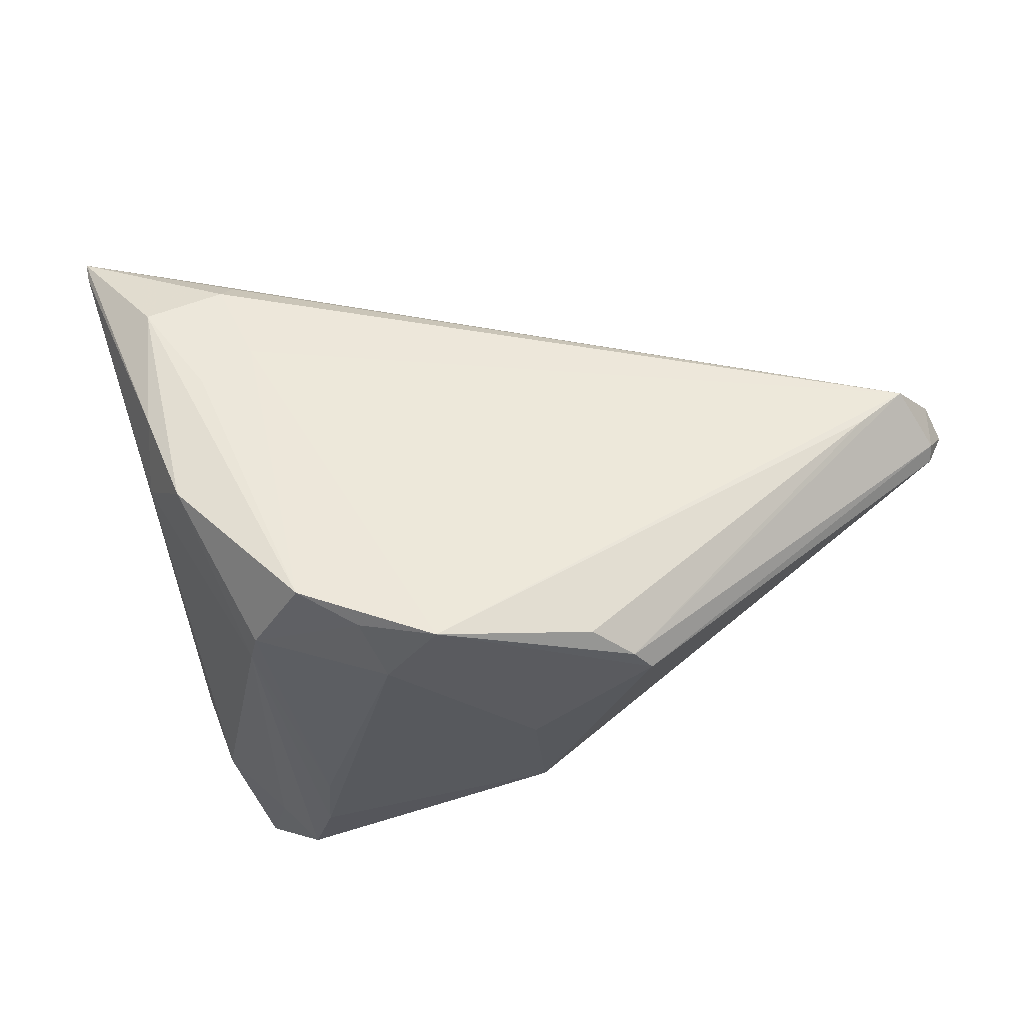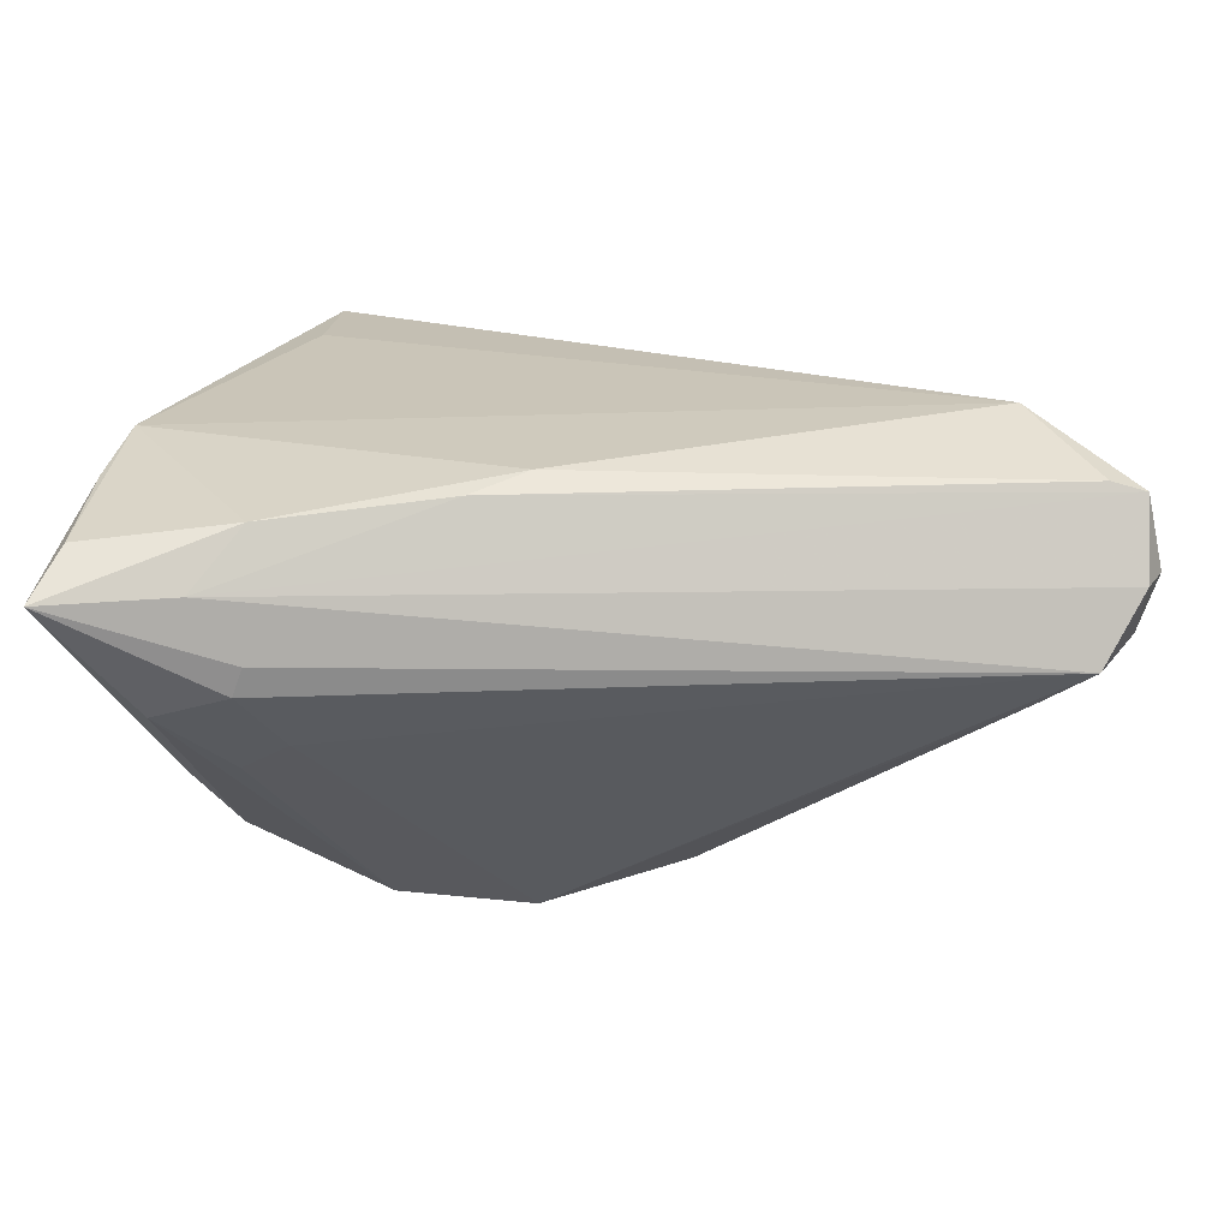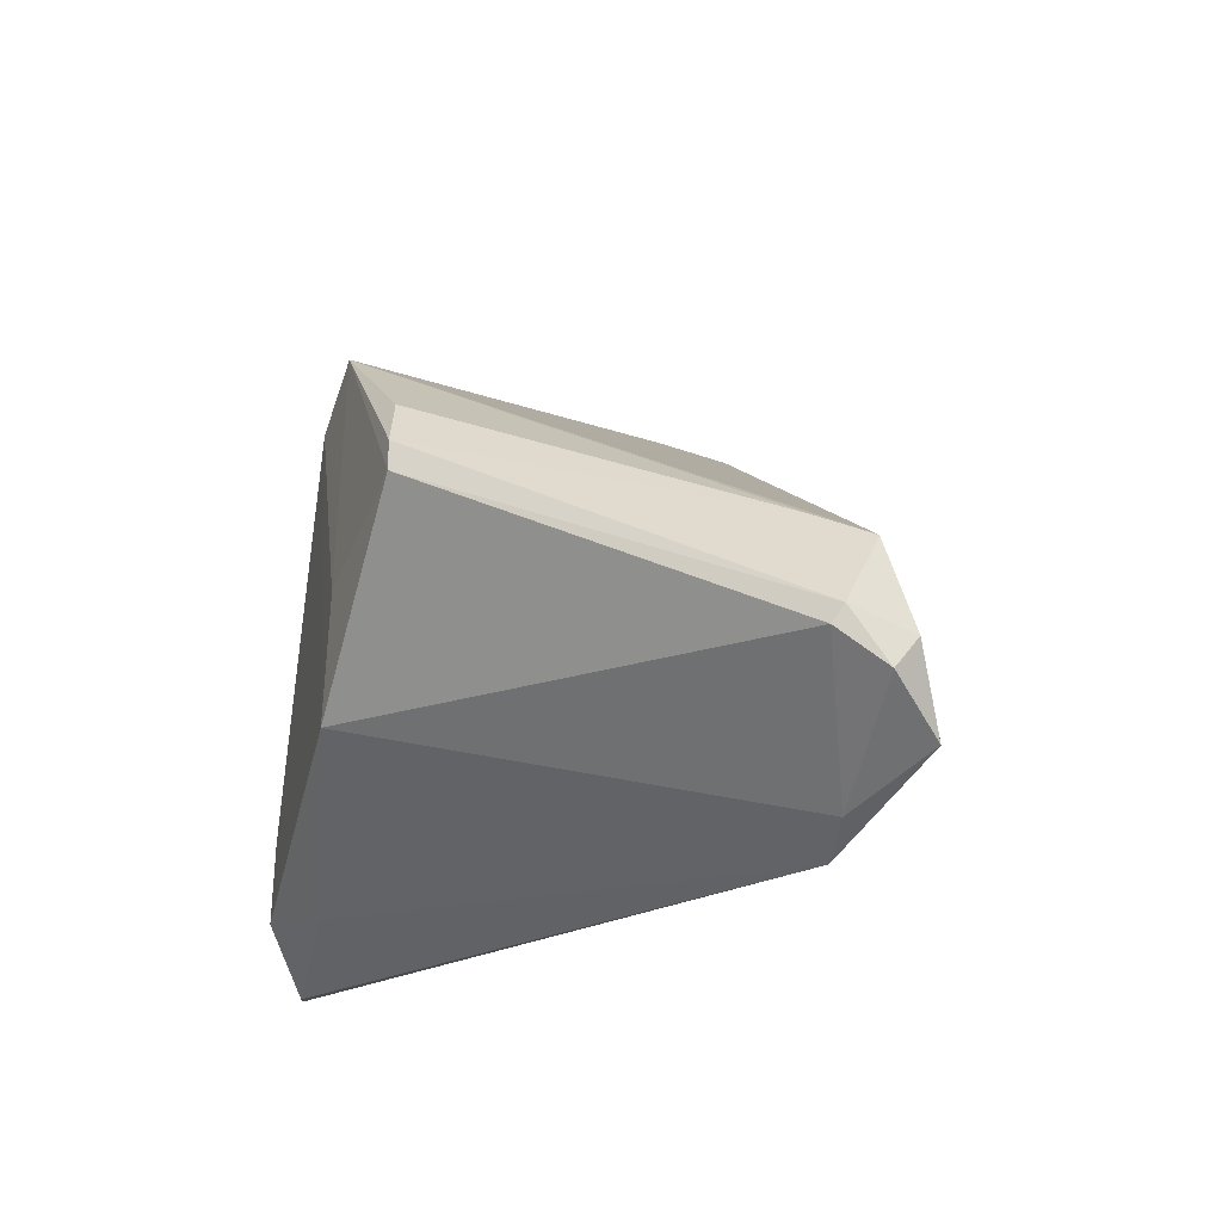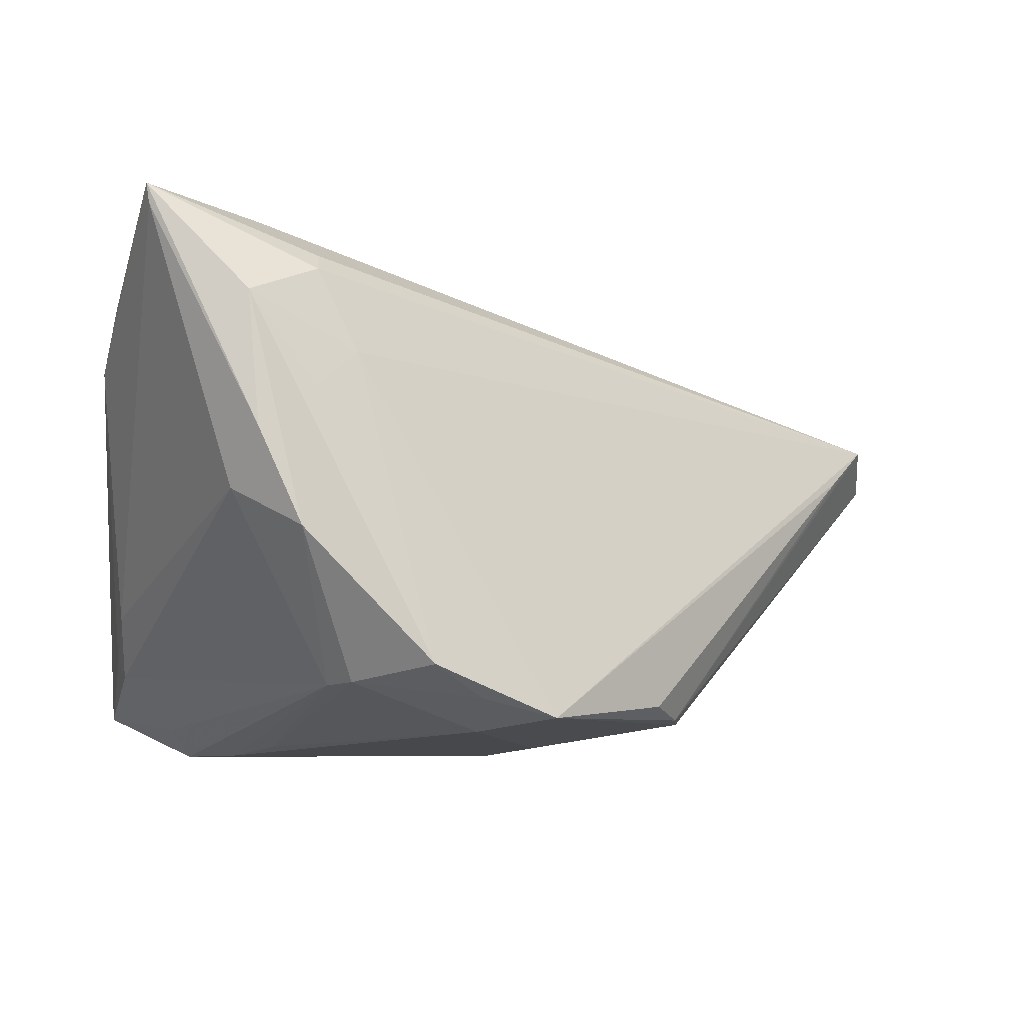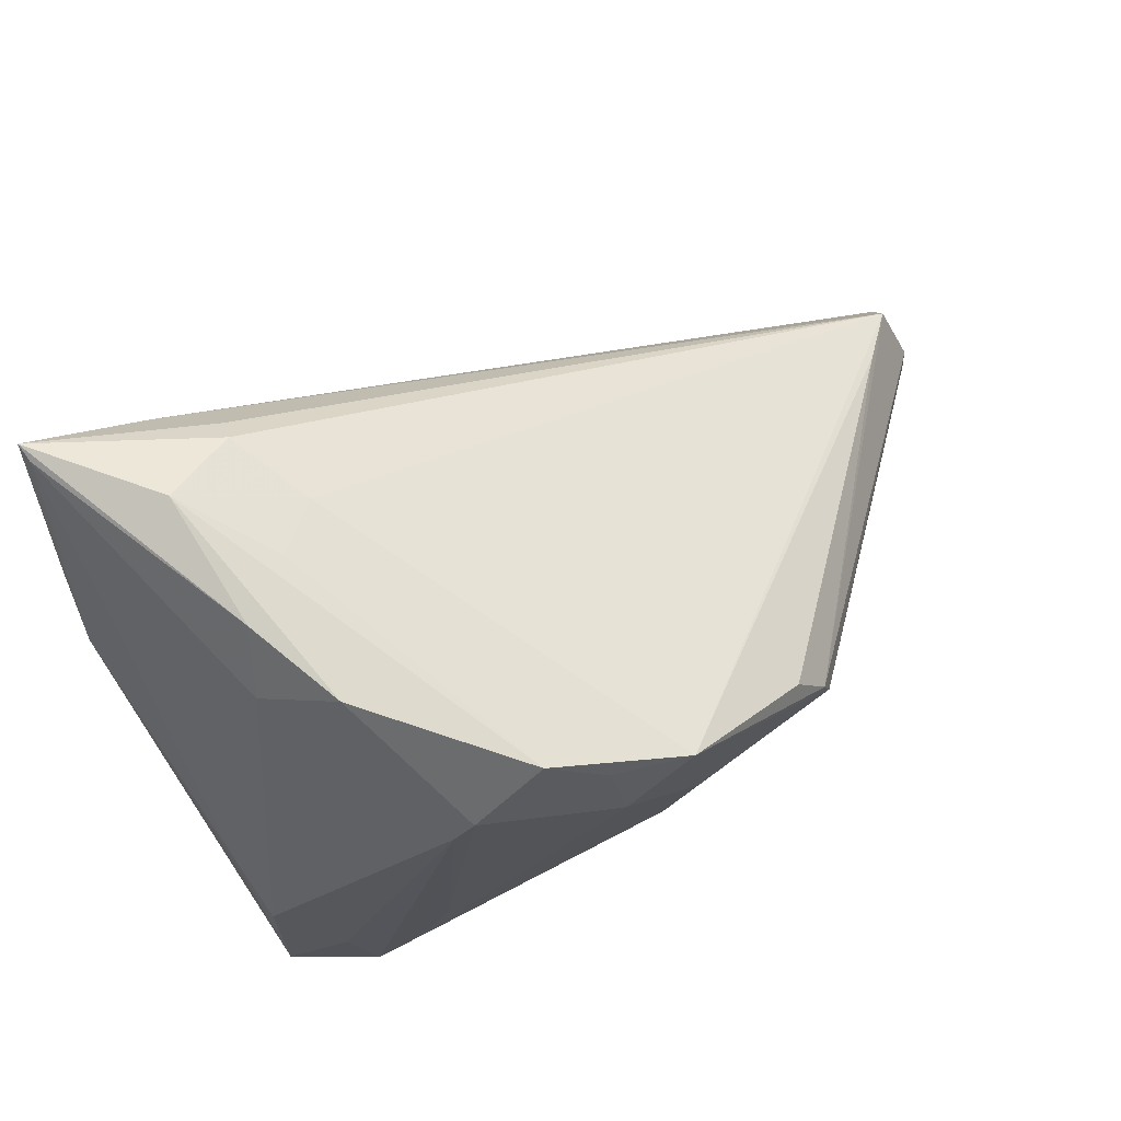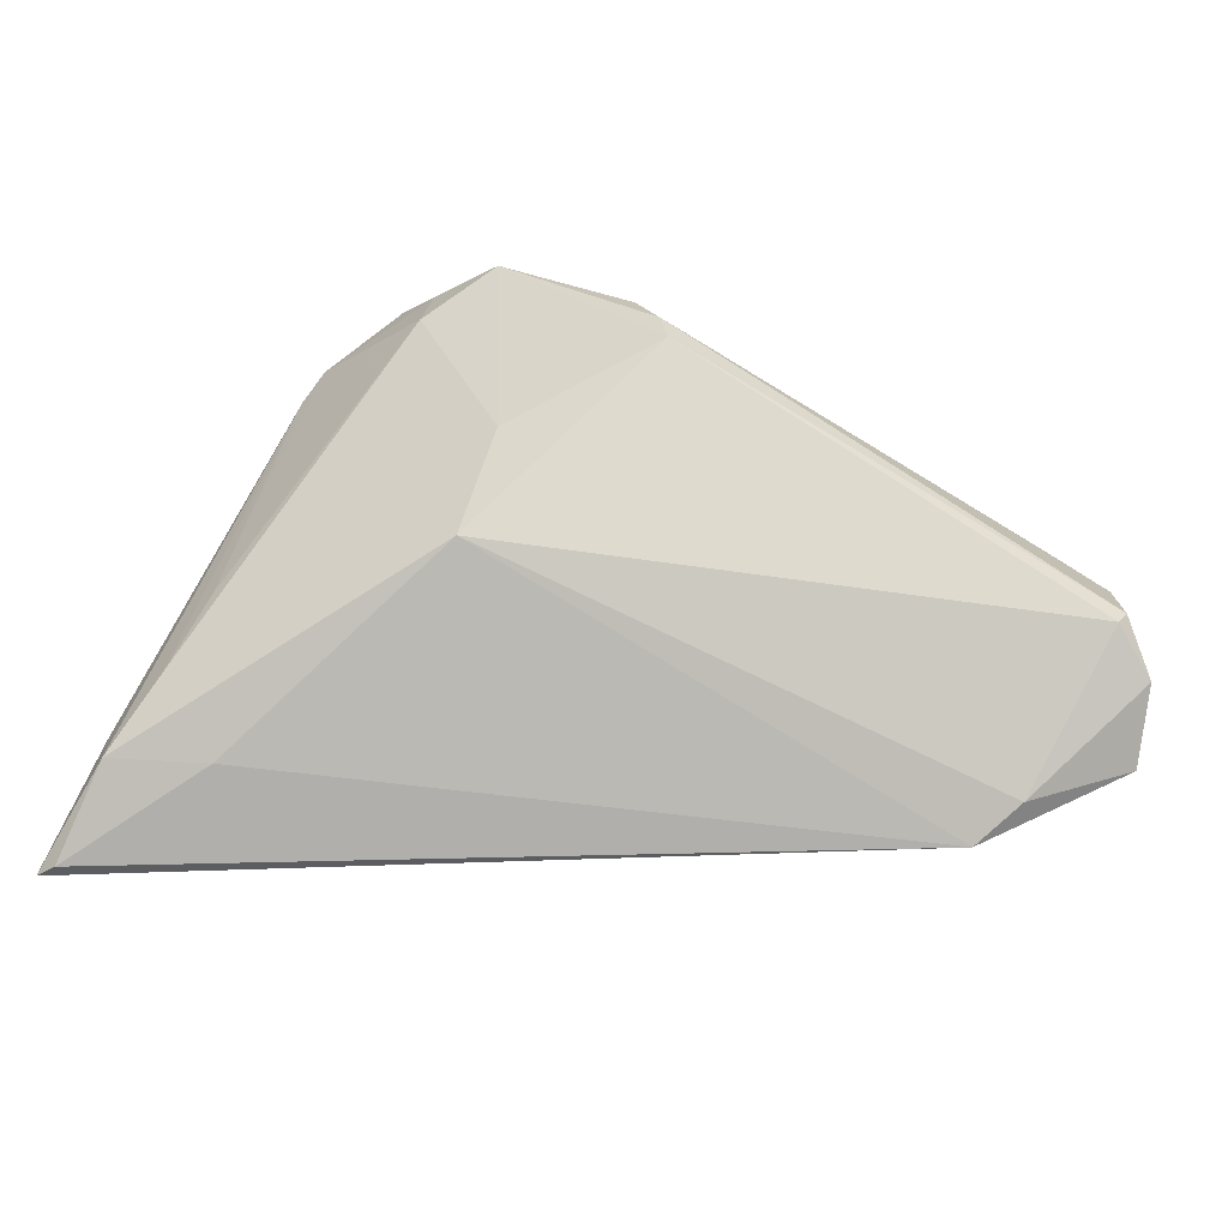
<metadata>
{"format":"obj","ext":"obj","renderer":"f3d","projection":"perspective","resolution":1024,"background":"white","views":[{"elev":-29.1,"azim":-158.2,"up":"+Z"},{"elev":67.9,"azim":-157.6,"up":"+Z"},{"elev":-19.1,"azim":-104.7,"up":"+Y"},{"elev":-11.3,"azim":170.6,"up":"+Z"},{"elev":78.7,"azim":153.4,"up":"+Y"},{"elev":-43.5,"azim":-153.2,"up":"+Y"}]}
</metadata>
<code>
v 0.04295 -0.02188 -0.02707
v 0.03436 -0.01928 -0.03063
v -0.002593 -0.001536 -0.03058
v 0.05101 -0.03444 -0.02464
v 0.02994 -0.009928 -0.0302
v 0.01422 0.004347 0.02788
v 0.001367 -0.015 -0.03063
v 0.04933 -0.01758 -0.02063
v 0.007977 0.02759 -0.02747
v -0.05276 -0.0219 0.01156
v 0.04044 -0.02755 -0.03022
v -0.03849 -0.03166 0.01163
v -0.04587 -0.005434 0.006633
v -0.02015 0.005464 -0.028
v 0.02533 0.0211 -0.02558
v -0.04434 -0.02639 0.01827
v 0.04811 -0.02496 -0.01279
v 0.0479 0.03228 0.03063
v 0.03727 0.02796 -0.003928
v 0.04993 -0.01157 -0.01365
v -0.01589 0.01447 -0.0267
v -0.05194 -0.0184 0.01447
v 0.007505 0.02018 -0.03063
v 0.05127 0.01358 0.02079
v 0.009537 -0.001682 0.0259
v 0.0303 -0.0289 -0.02593
v 0.02942 0.03437 -0.009209
v 0.03223 0.01597 0.03012
v 0.03599 0.03464 0.01788
v 0.03462 0.02505 0.02908
v 0.03452 0.03428 0.002008
v 0.0228 0.02484 -0.02558
v 0.04781 0.02438 0.02934
v 0.02773 0.02807 0.0243
v -0.0192 0.009131 -0.02782
v -0.05182 -0.01799 0.006191
v 0.02796 0.03069 0.0219
v 0.04834 -0.03464 -0.02521
v -0.00103 0.02575 -0.02943
v 0.05276 0.004934 0.01497
v 0.02312 0.03034 0.01217
v -0.03262 -0.03464 0.01227
v 0.02809 0.03315 0.007213
v 0.0503 -0.01983 -0.01849
v 0.04753 0.03197 0.02838
v -0.05043 -0.008693 0.01158
v 0.01397 0.03185 -0.02419
v -0.05249 -0.01613 0.00741
v -0.04852 -0.02724 0.01735
f 10 22 48
f 48 22 46
f 19 15 27
f 27 31 19
f 8 15 19
f 4 1 8
f 8 1 15
f 18 37 34
f 34 37 46
f 11 1 4
f 2 15 11
f 15 1 11
f 46 37 41
f 41 39 46
f 47 39 41
f 4 40 17
f 49 22 10
f 45 31 18
f 19 31 45
f 18 40 45
f 31 27 29
f 29 37 18
f 18 31 29
f 29 27 47
f 29 41 37
f 44 40 4
f 4 8 44
f 36 48 14
f 10 48 36
f 4 17 42
f 42 17 40
f 38 11 4
f 26 11 38
f 4 42 38
f 38 42 26
f 35 39 14
f 35 21 39
f 14 48 35
f 35 48 46
f 9 39 47
f 9 23 39
f 5 15 2
f 2 23 5
f 14 39 3
f 39 23 3
f 24 40 18
f 22 49 30
f 46 22 30
f 18 34 30
f 30 34 46
f 20 8 19
f 19 45 20
f 20 45 40
f 40 44 20
f 20 44 8
f 47 41 43
f 43 29 47
f 41 29 43
f 13 35 46
f 21 35 13
f 46 39 13
f 39 21 13
f 15 5 32
f 32 5 23
f 47 27 32
f 32 27 15
f 32 9 47
f 23 9 32
f 14 3 7
f 7 36 14
f 7 11 26
f 2 11 7
f 7 23 2
f 7 3 23
f 26 42 7
f 33 24 18
f 40 24 33
f 6 30 49
f 36 7 12
f 12 7 42
f 10 36 12
f 12 49 10
f 12 42 49
f 18 30 28
f 30 6 28
f 28 33 18
f 40 33 28
f 49 42 16
f 16 6 49
f 25 16 42
f 6 16 25
f 25 42 40
f 40 28 25
f 25 28 6

</code>
